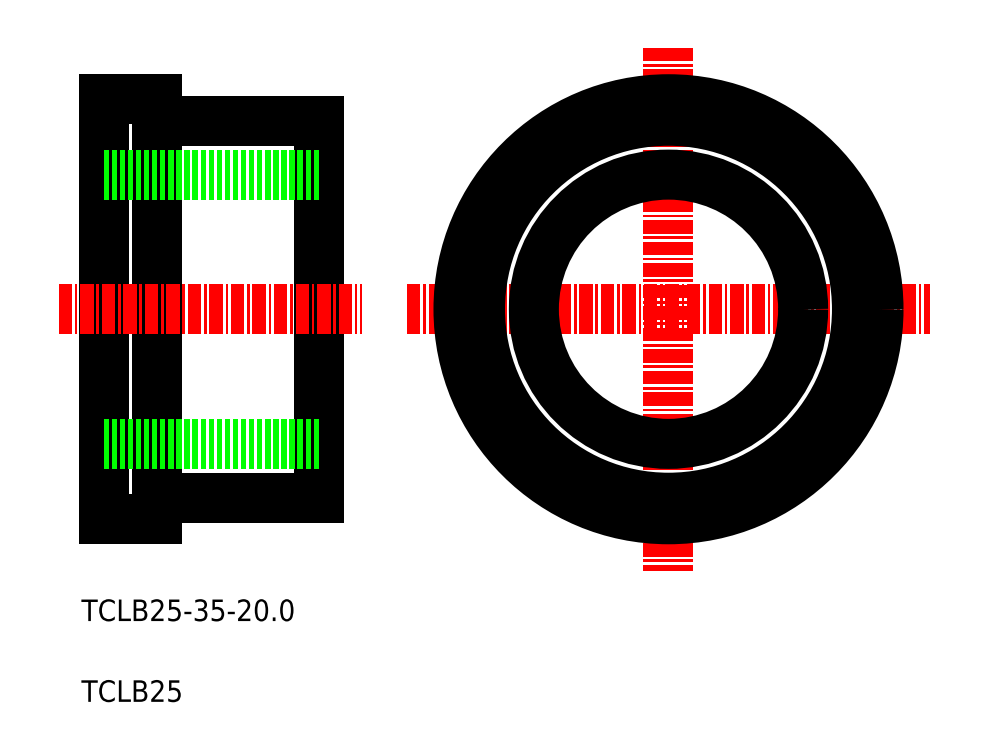
<metadata>
{"format":"dxf","ext":"dxf","renderer":"ezdxf+matplotlib","layout":"modelspace","background":"white","min_lineweight":24,"dpi":150}
</metadata>
<code>
0
SECTION
2
ENTITIES
0
LINE
8
0
10
34.96
20
57.91
30
0
11
34.96
21
18.91
31
0
0
LINE
8
0
10
49.96
20
55.91
30
0
11
49.96
21
20.91
31
0
0
LINE
8
0
10
29.96
20
57.91
30
0
11
29.96
21
18.91
31
0
0
LINE
8
0
10
34.96
20
20.91
30
0
11
49.96
21
20.91
31
0
0
LINE
8
0
10
29.96
20
18.91
30
0
11
34.96
21
18.91
31
0
0
LINE
8
0
10
29.96
20
50.91
30
0
11
49.96
21
50.91
31
0
0
LINE
8
0
10
34.96
20
55.91
30
0
11
49.96
21
55.91
31
0
0
LINE
8
CENTER
10
25.78
20
38.41
30
0
11
53.91
21
38.41
31
0
0
LINE
8
0
10
29.96
20
25.91
30
0
11
49.96
21
25.91
31
0
0
LINE
8
0
10
29.96
20
57.91
30
0
11
34.96
21
57.91
31
0
0
LINE
8
0
10
36.21
20
55.91
30
0
11
36.21
21
55.91
31
0
0
LINE
8
0
10
37.46
20
55.91
30
0
11
37.46
21
55.91
31
0
0
LINE
8
CENTER
10
82.41
20
62.69
30
0
11
82.41
21
14.13
31
0
0
LINE
8
CENTER
10
58.13
20
38.41
30
0
11
106.7
21
38.41
31
0
0
TEXT
8
0
10
27.9
20
9.458
30
0
40
2
1
TCLB25-35-20
0
TEXT
8
0
10
27.9
20
1.958
30
0
40
2
1
TCLB25
0
CIRCLE
8
0
10
82.41
20
38.41
30
0
40
12.5
0
CIRCLE
8
0
10
82.41
20
38.41
30
0
40
17.5
0
CIRCLE
8
0
10
82.41
20
38.41
30
0
40
19.5
0
ENDSEC
0
EOF

</code>
